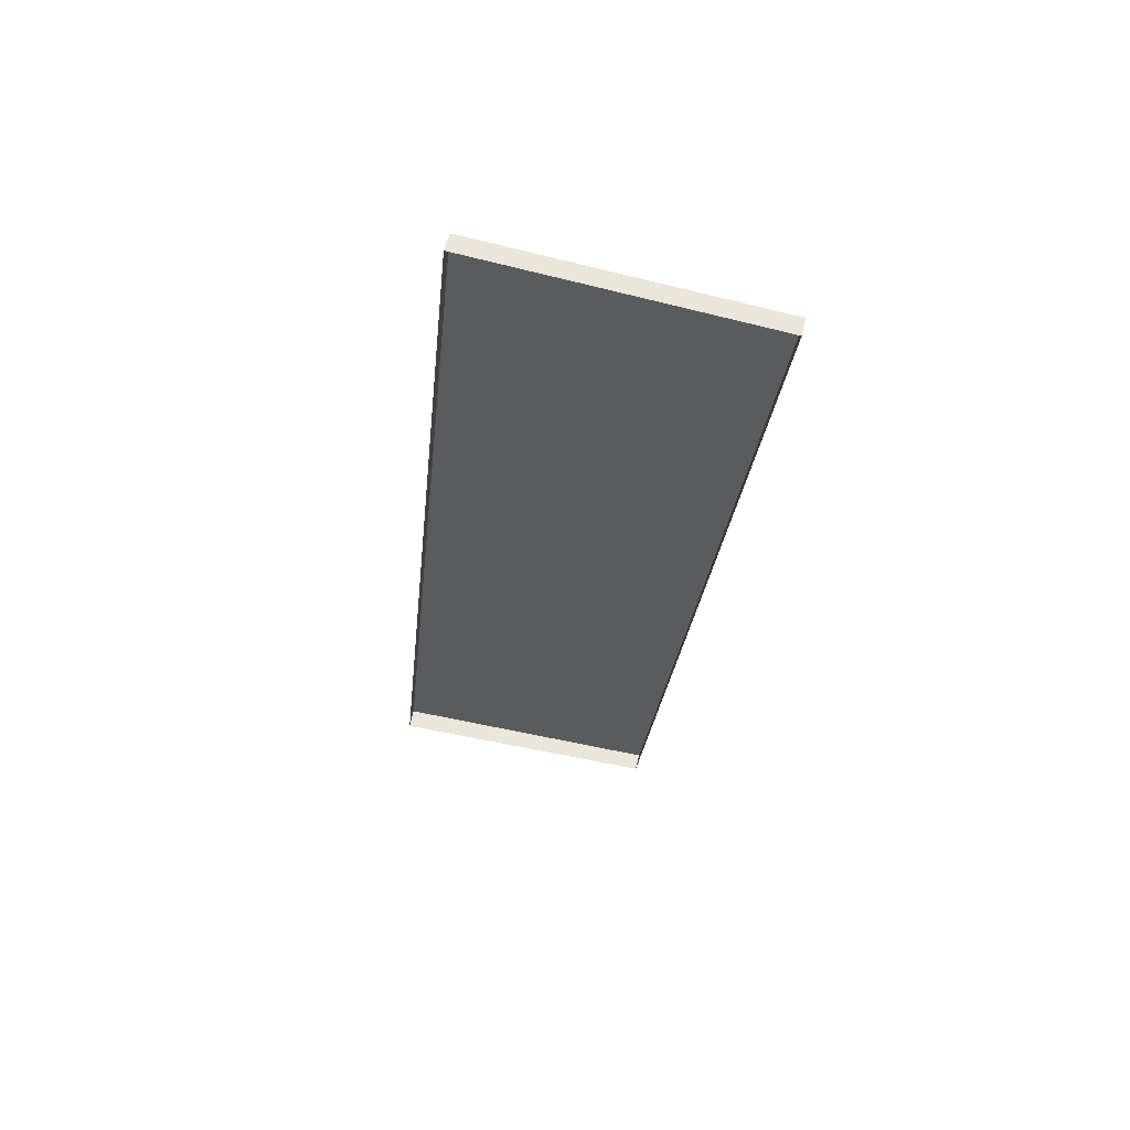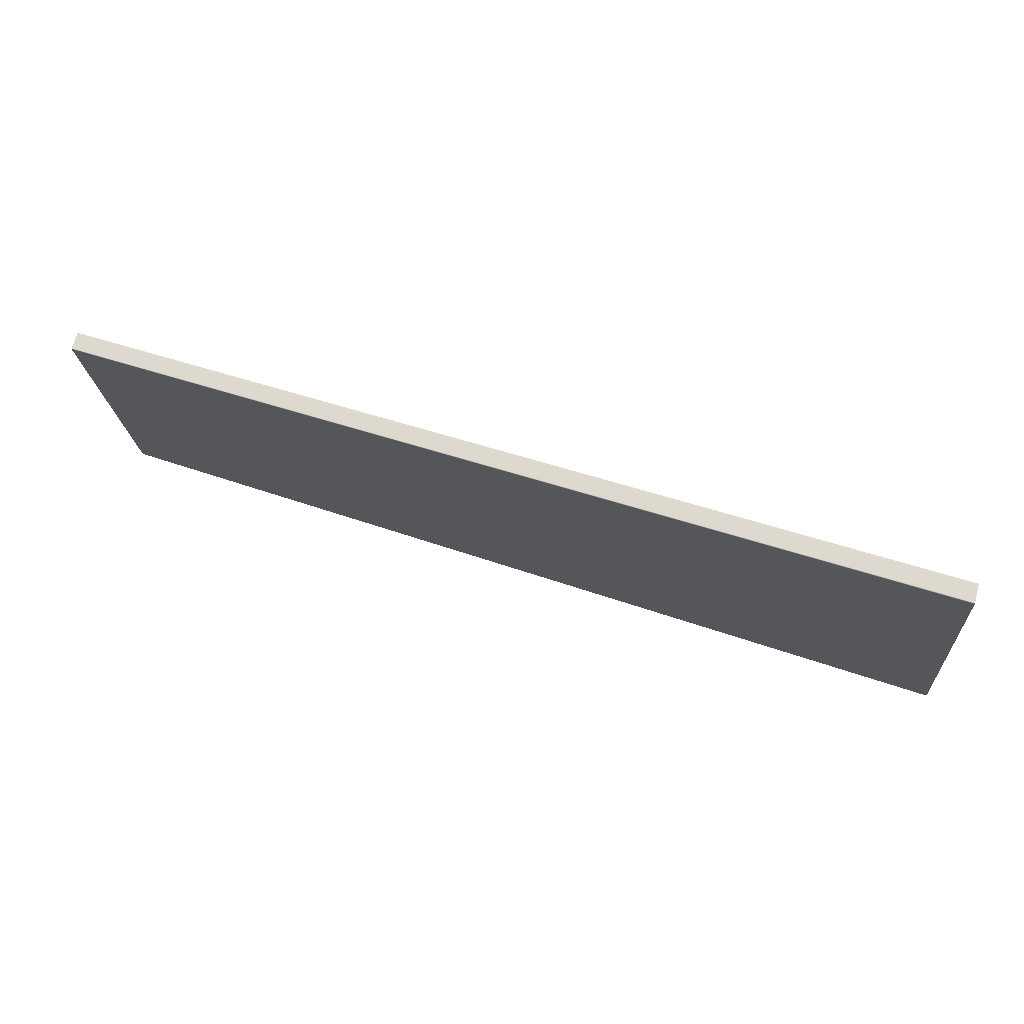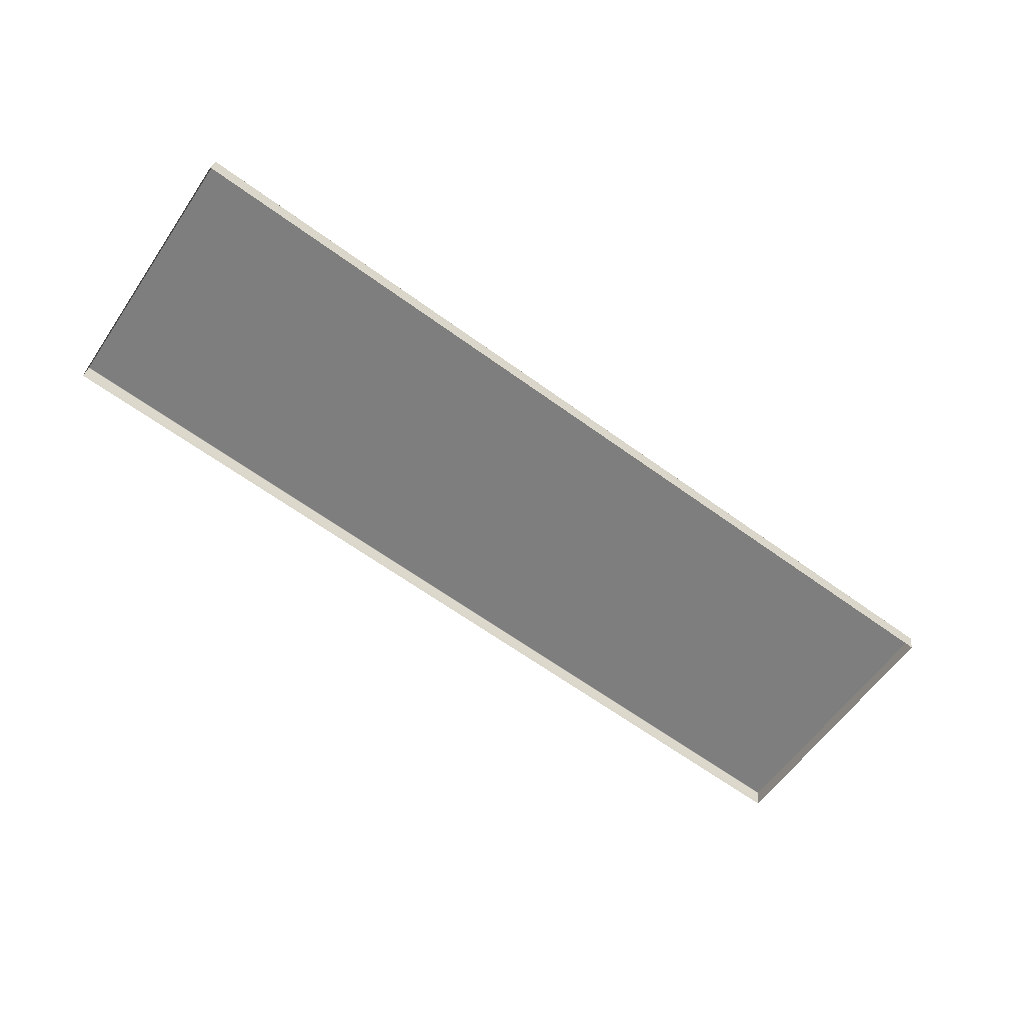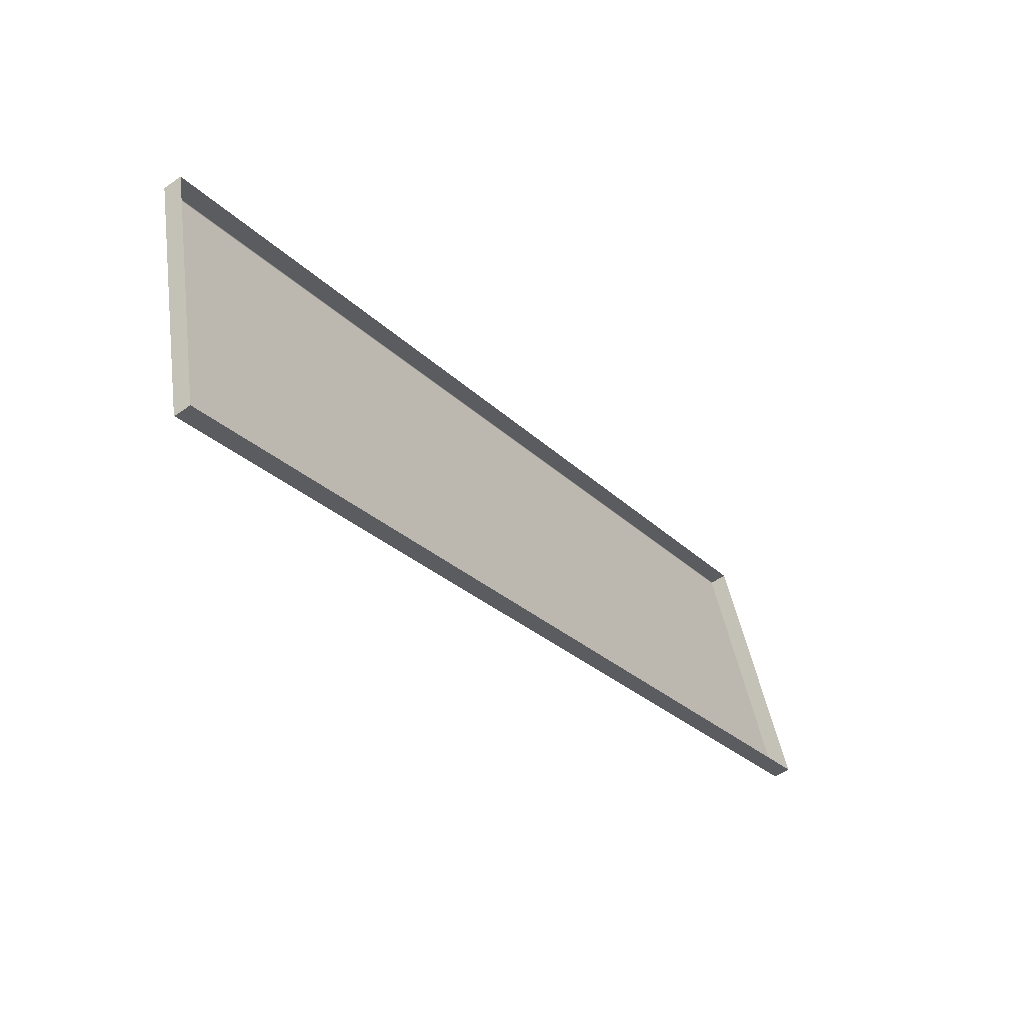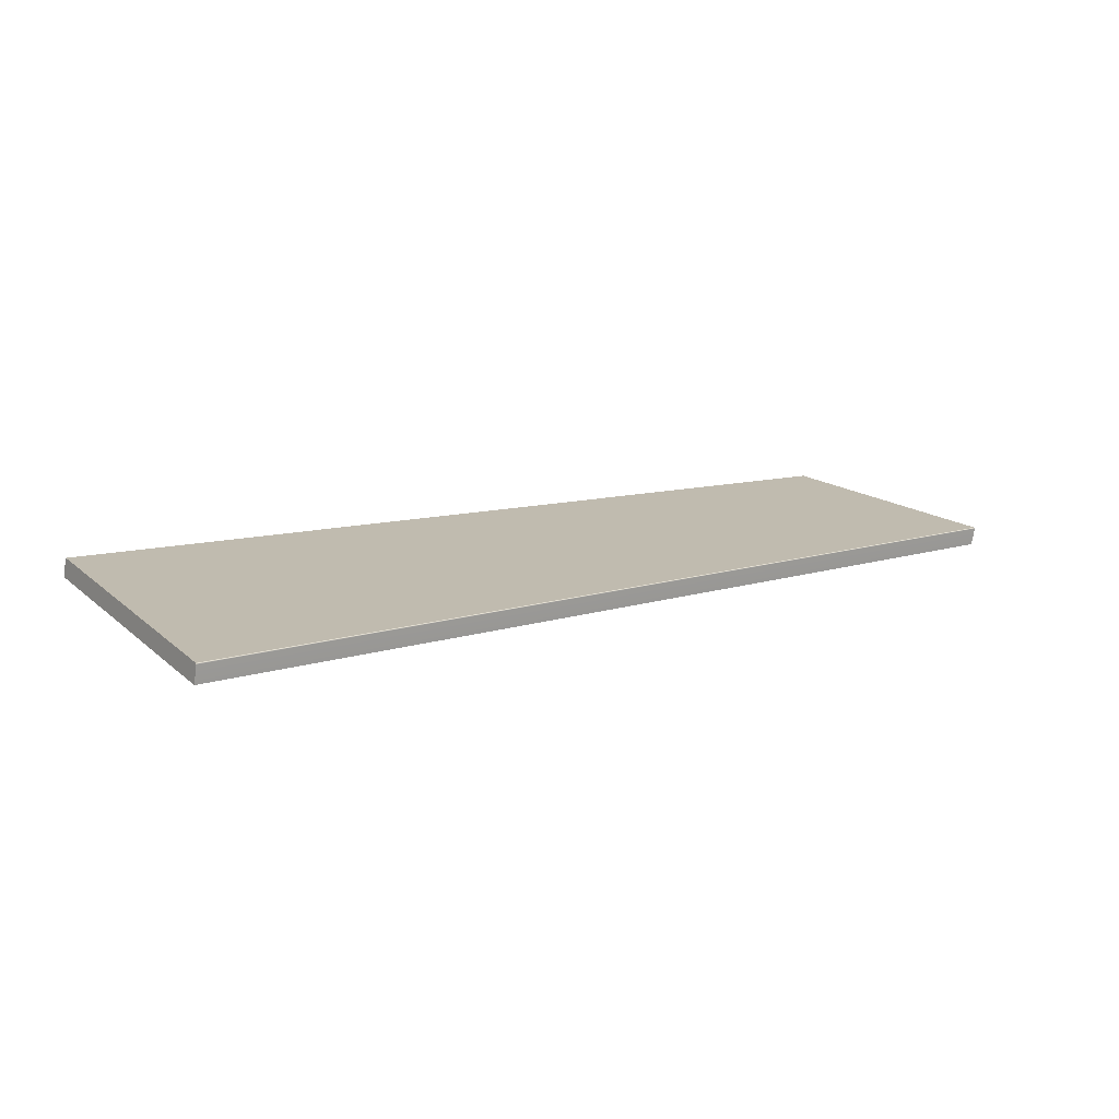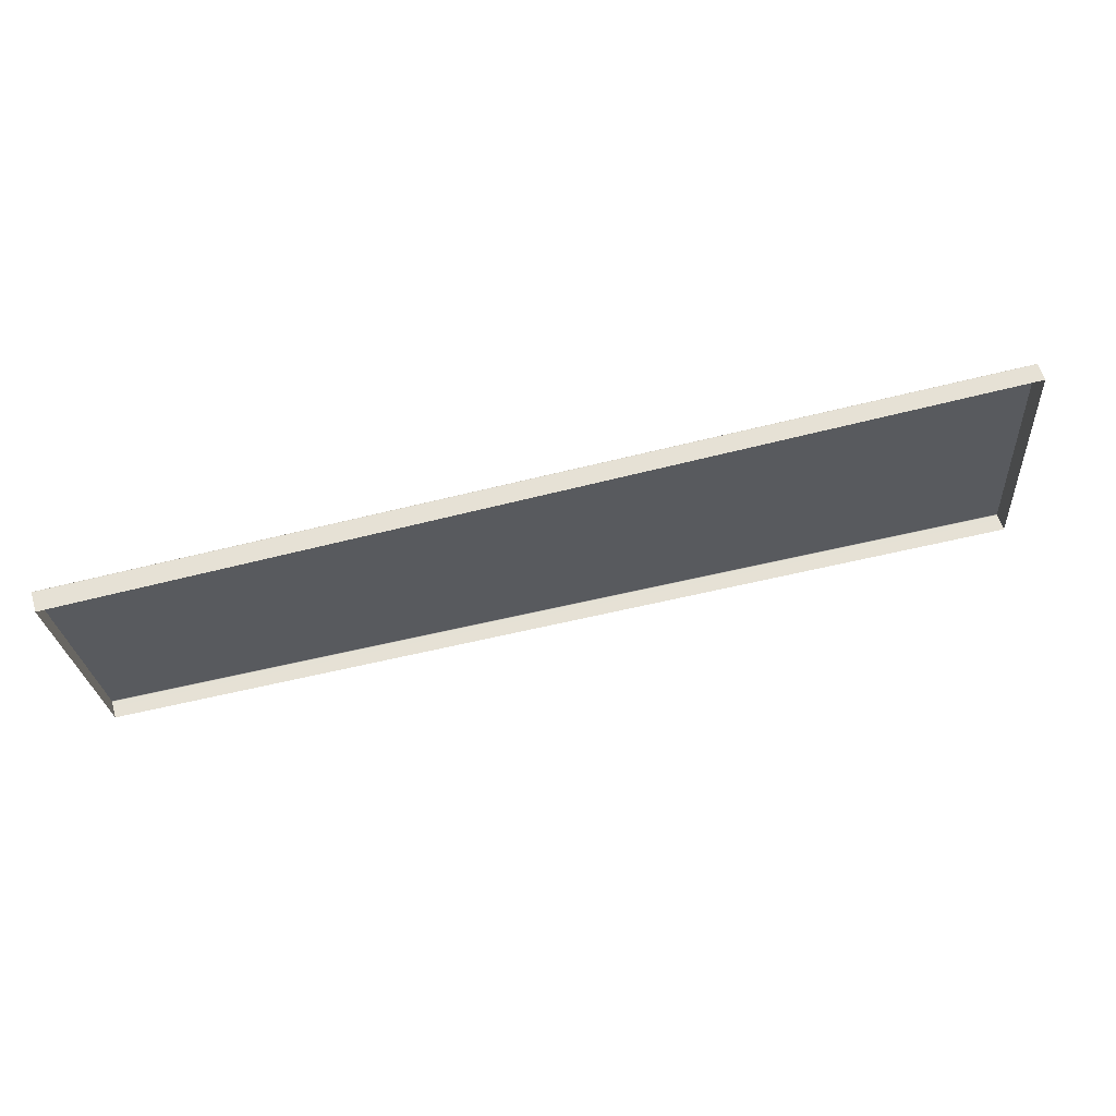
<metadata>
{"format":"obj","ext":"obj","renderer":"f3d","projection":"perspective","resolution":1024,"background":"white","views":[{"elev":-31.7,"azim":85.2,"up":"+Y"},{"elev":57.0,"azim":-163.9,"up":"+Z"},{"elev":-70.6,"azim":145.1,"up":"+Y"},{"elev":-31.1,"azim":-55.1,"up":"+Z"},{"elev":4.7,"azim":144.5,"up":"+Y"},{"elev":75.2,"azim":-17.0,"up":"+Z"}]}
</metadata>
<code>
g LM1_floorPlate10
v -49.58 -4.446 -28.85
v 0.0003586 -8.317 -29.95
v 0.0003586 -7.394 -30.17
v -49.58 -3.522 -29.07
v -49.58 -3.485 -29.06
v 0.0003586 -7.356 -30.17
v 0.0003586 -4.774 -15.01
v -49.58 -1.963 -14.21
v 0.0003586 -3.849 -15.23
v -49.58 -0.9484 -14.41
v 0.0003586 -3.818 -15.26
v -49.58 -0.9119 -14.43
v -49.58 -3.485 -29.06
v 0.0003586 -7.356 -30.17
v -49.58 -3.462 -29.03
v 0.0003586 -7.333 -30.14
v 0.0003586 -3.812 -15.29
v -49.58 -0.8985 -14.46
v -49.58 -0.9119 -14.43
v 0.0003586 -3.818 -15.26
v -49.58 -1.963 -14.21
v -49.58 -4.446 -28.85
v -49.58 -0.9484 -14.41
v -49.58 -0.9119 -14.43
v -49.58 -0.8985 -14.46
v -49.58 -3.462 -29.03
v -49.58 -3.485 -29.06
v -49.58 -3.522 -29.07
v 0.0003586 -4.774 -15.01
v 0.0003586 -3.849 -15.23
v 0.0003586 -8.317 -29.95
v 0.0003586 -3.818 -15.26
v 0.0003586 -3.812 -15.29
v 0.0003586 -7.333 -30.14
v 0.0003586 -7.356 -30.17
v 0.0003586 -7.394 -30.17
g LM1_floorPlate10_0
f 3 2 1
f 3 1 4
f 5 3 4
f 5 6 3
f 9 8 7
f 9 10 8
f 10 9 11
f 10 11 12
f 15 14 13
f 15 16 14
f 17 16 15
f 17 15 18
f 19 17 18
f 19 20 17
f 23 22 21
f 24 22 23
f 25 22 24
f 26 22 25
f 27 22 26
f 28 22 27
f 31 30 29
f 31 32 30
f 31 33 32
f 31 34 33
f 31 35 34
f 36 35 31

</code>
